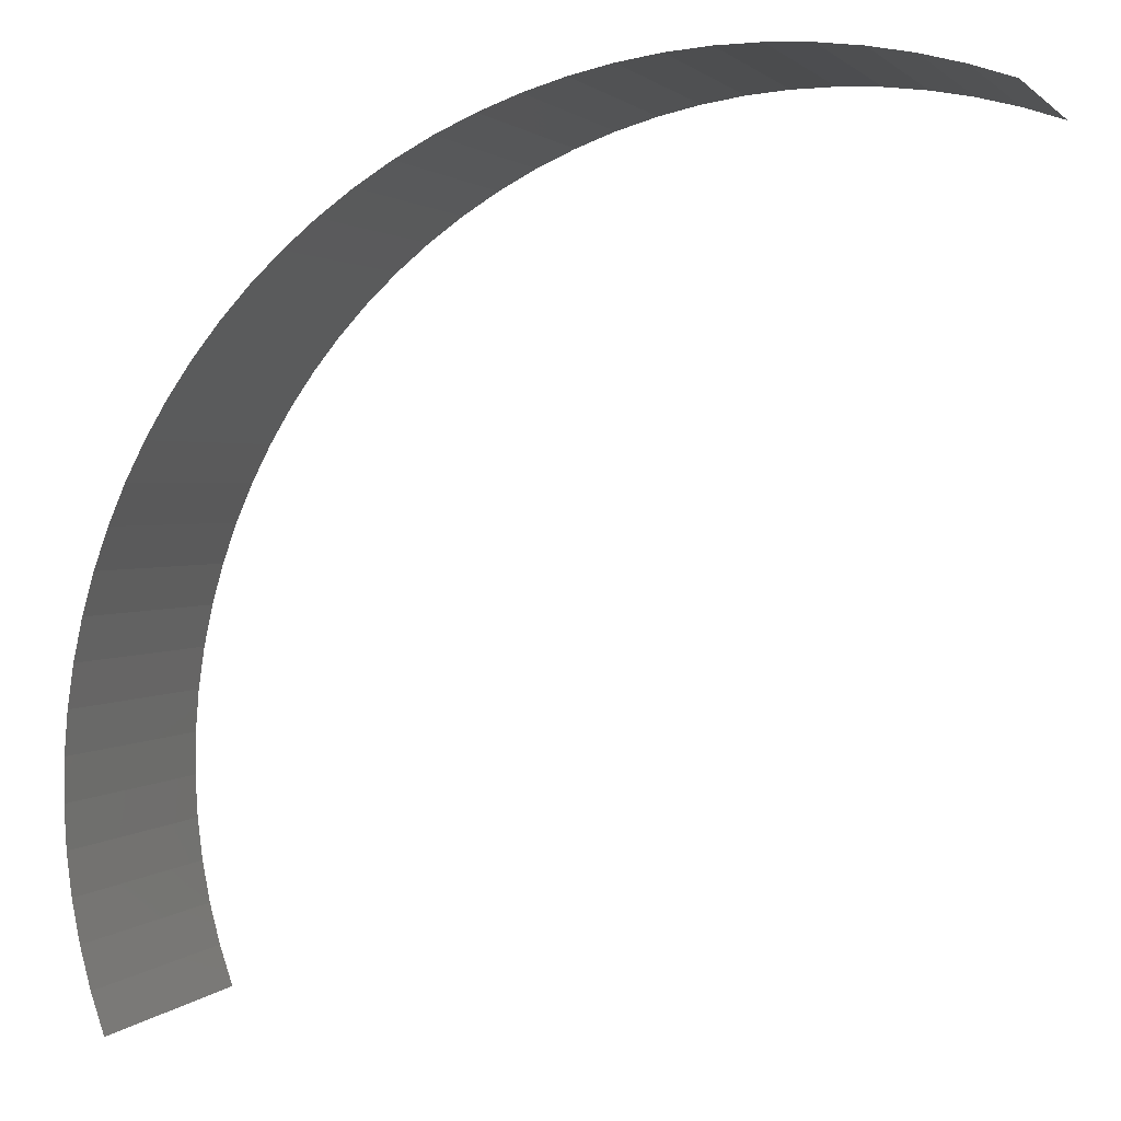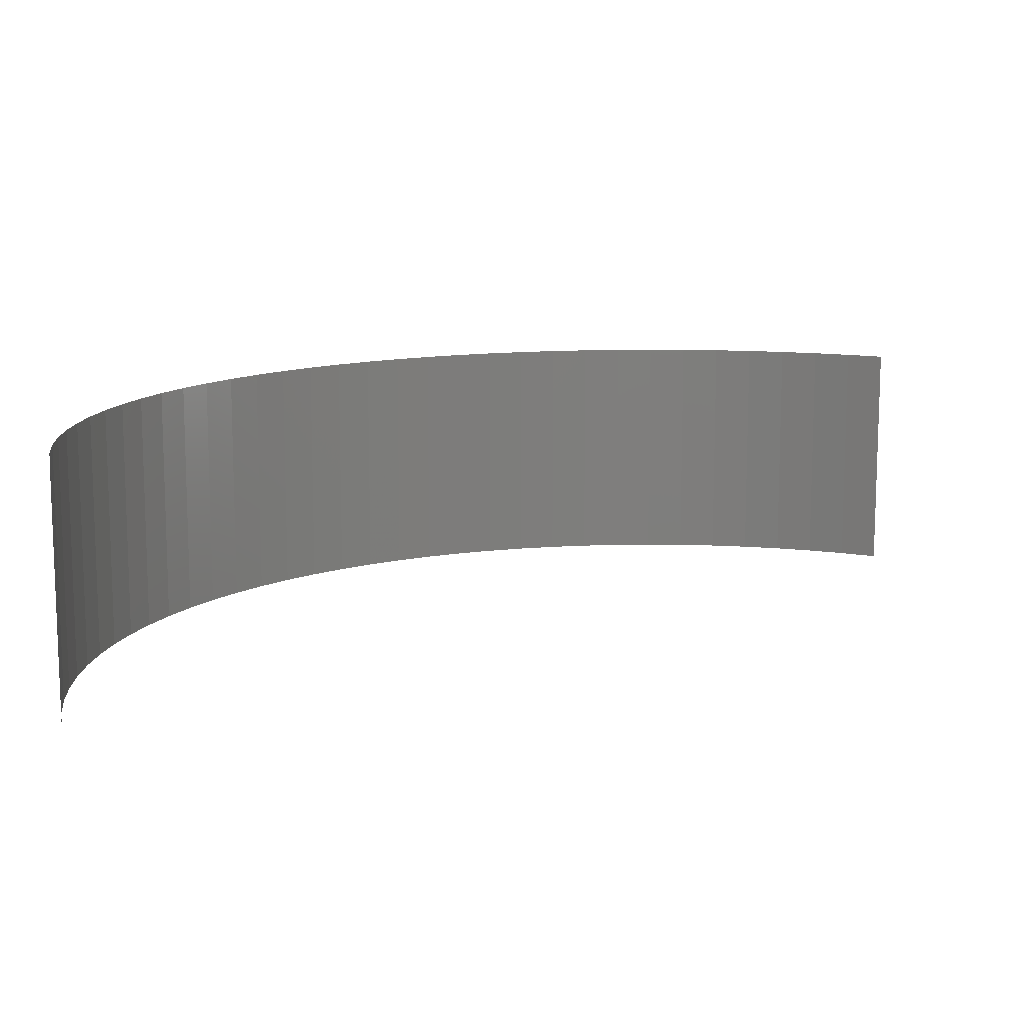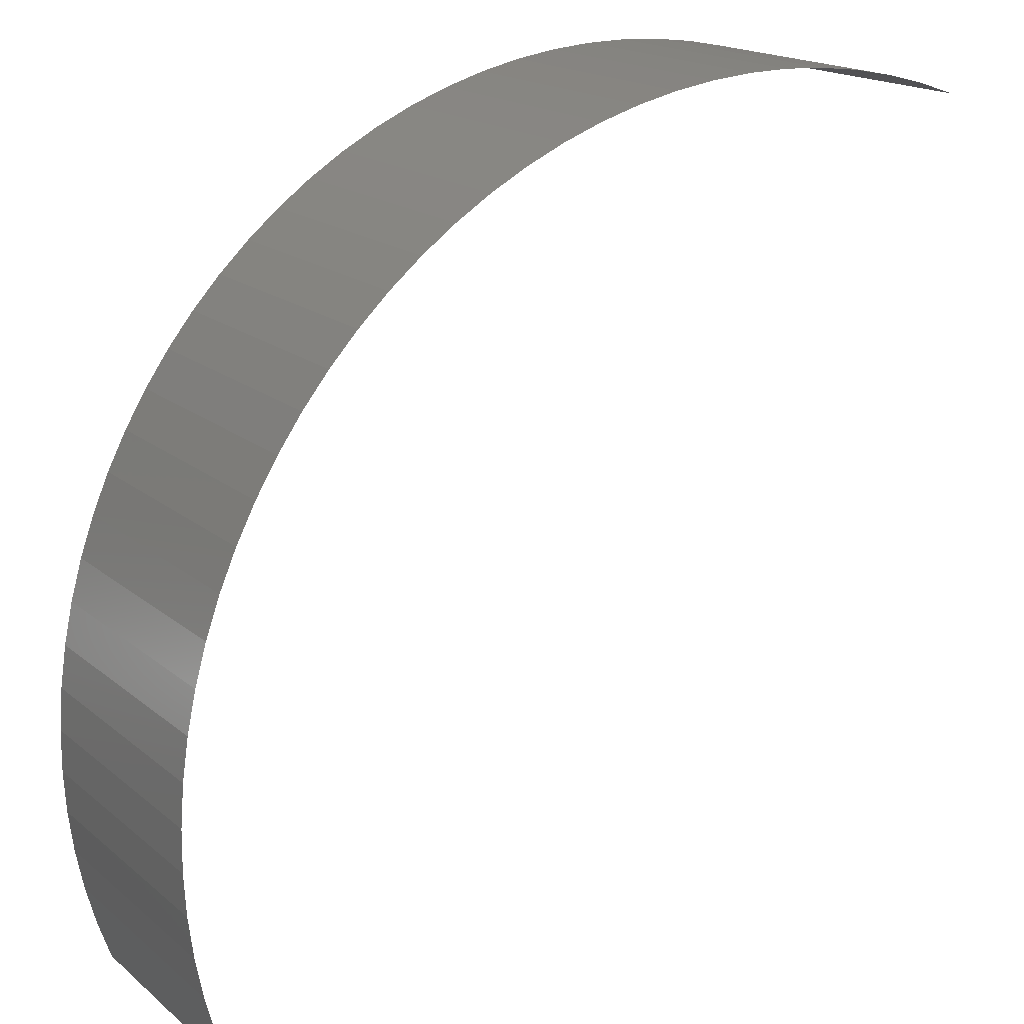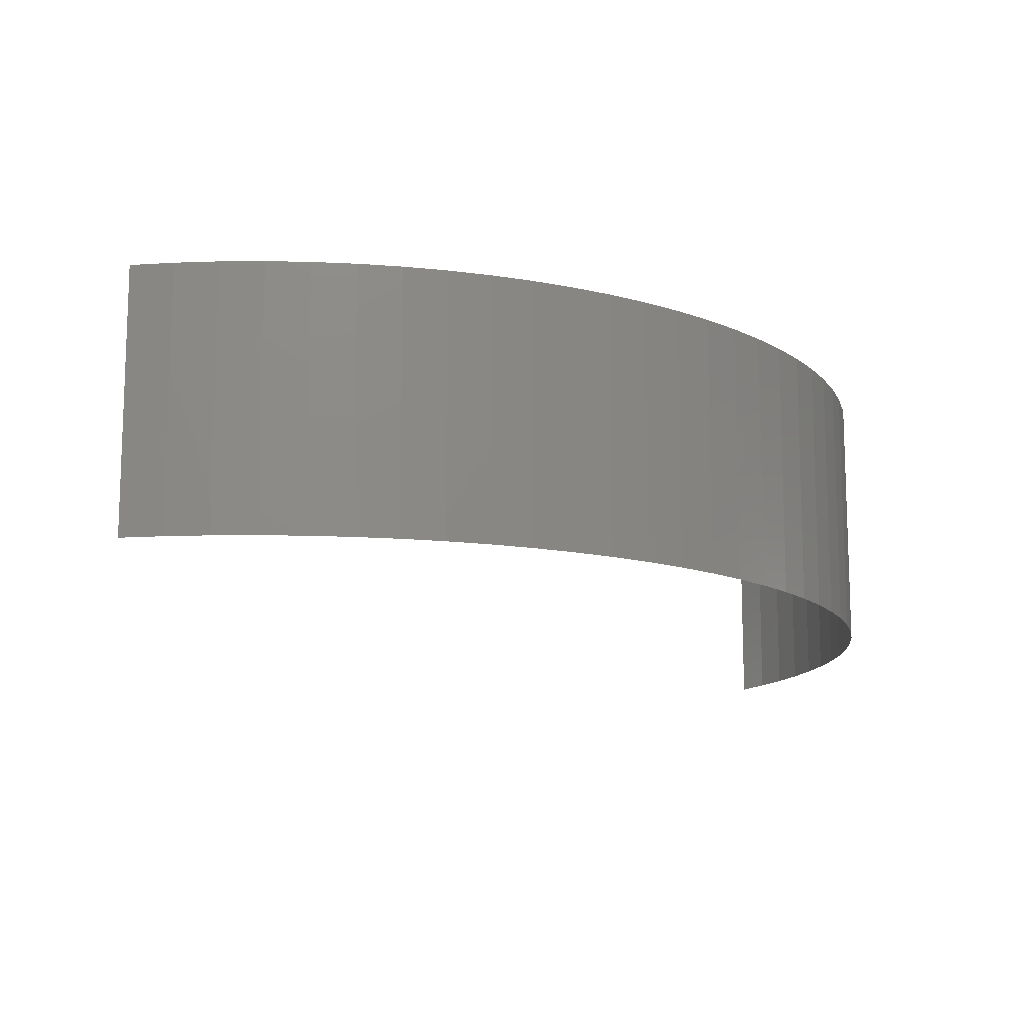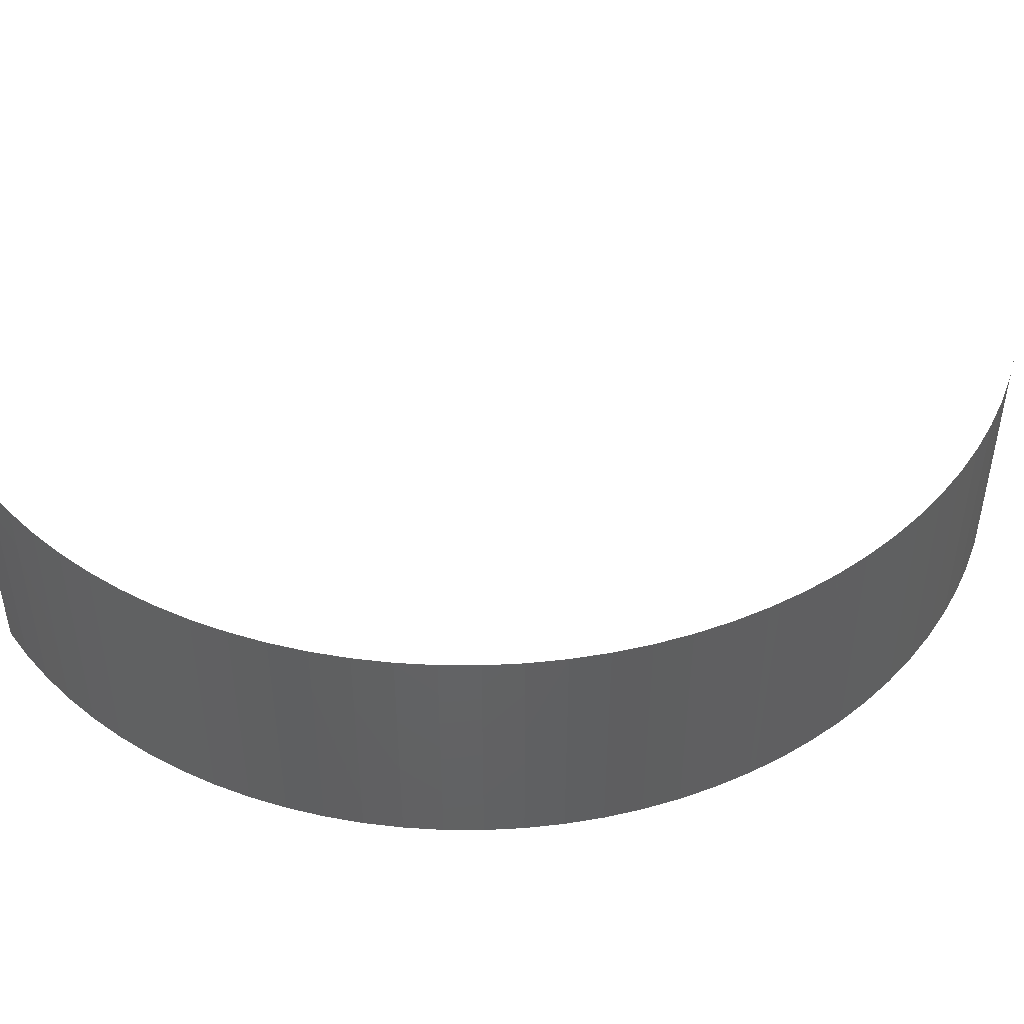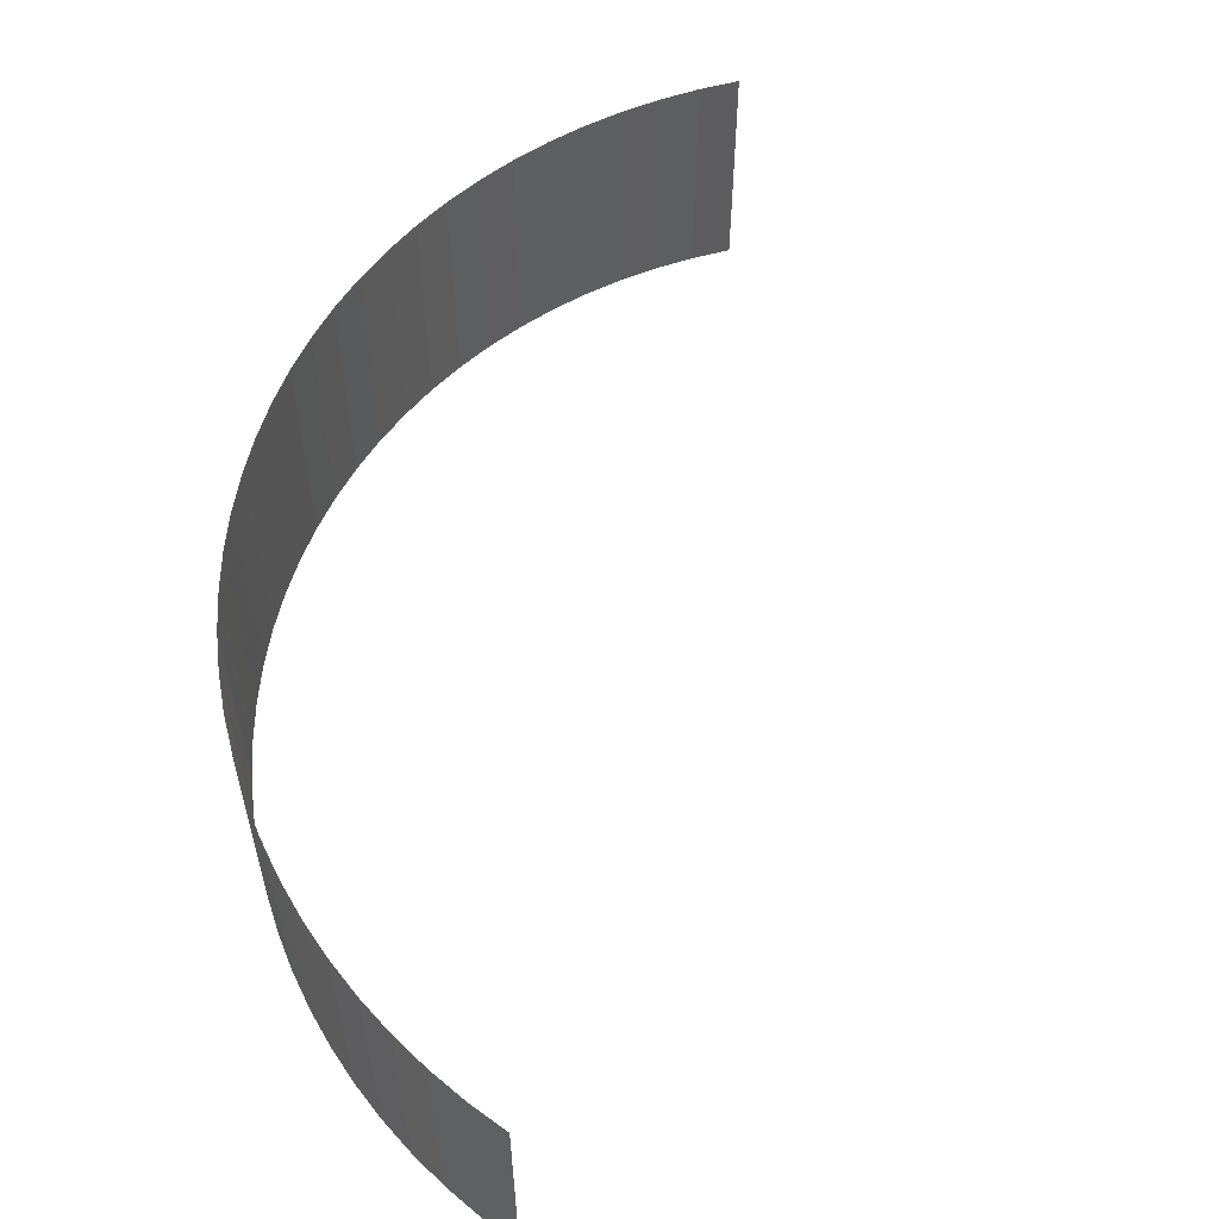
<metadata>
{"format":"stl","ext":"stl","renderer":"f3d","projection":"perspective","resolution":1024,"background":"white","views":[{"elev":1.6,"azim":19.1,"up":"+Y"},{"elev":11.9,"azim":6.3,"up":"+Z"},{"elev":18.0,"azim":-33.3,"up":"+Y"},{"elev":-13.1,"azim":170.2,"up":"+Z"},{"elev":44.2,"azim":-144.3,"up":"+Z"},{"elev":56.7,"azim":-34.5,"up":"+Z"}]}
</metadata>
<code>
# stl→obj: 70 verts, 68 faces
v -137.5 -131.6 -231.3
v -137.3 -132.1 -231.3
v -137.3 -132.1 -227.7
v -137.5 -131.6 -227.7
v -137.6 -131 -231.3
v -137.6 -131 -227.7
v -137.7 -130.4 -231.3
v -137.7 -130.4 -227.7
v -137.8 -129.9 -231.3
v -137.8 -129.9 -227.7
v -137.8 -129.3 -231.3
v -137.8 -129.3 -227.7
v -137.8 -128.7 -231.3
v -137.8 -128.7 -227.7
v -137.8 -128.1 -231.3
v -137.8 -128.1 -227.7
v -137.7 -127.5 -231.3
v -137.7 -127.5 -227.7
v -137.6 -126.9 -231.3
v -137.6 -126.9 -227.7
v -137.4 -126.4 -227.7
v -137.4 -126.4 -231.3
v -137.2 -125.8 -231.3
v -137.2 -125.8 -227.7
v -137 -125.3 -227.7
v -137 -125.3 -231.3
v -136.7 -124.8 -227.7
v -136.7 -124.8 -231.3
v -136.4 -124.3 -231.3
v -136.4 -124.3 -227.7
v -136 -123.8 -227.7
v -136 -123.8 -231.3
v -135.7 -123.3 -227.7
v -135.7 -123.3 -231.3
v -135.3 -122.9 -231.3
v -135.3 -122.9 -227.7
v -134.8 -122.5 -231.3
v -134.8 -122.5 -227.7
v -134.4 -122.1 -231.3
v -134.4 -122.1 -227.7
v -133.9 -121.8 -227.7
v -133.9 -121.8 -231.3
v -133.4 -121.5 -231.3
v -133.4 -121.5 -227.7
v -132.9 -121.2 -227.7
v -132.9 -121.2 -231.3
v -132.4 -121 -227.7
v -132.4 -121 -231.3
v -131.8 -120.8 -231.3
v -131.8 -120.8 -227.7
v -131.2 -120.6 -227.7
v -131.2 -120.6 -231.3
v -130.7 -120.5 -227.7
v -130.7 -120.5 -231.3
v -130.1 -120.4 -231.3
v -130.1 -120.4 -227.7
v -129.5 -120.4 -227.7
v -129.5 -120.4 -231.3
v -128.9 -120.4 -231.3
v -128.9 -120.4 -227.7
v -128.3 -120.4 -231.3
v -128.3 -120.4 -227.7
v -127.7 -120.5 -231.3
v -127.7 -120.5 -227.7
v -127.2 -120.6 -227.7
v -127.2 -120.6 -231.3
v -126.6 -120.7 -227.7
v -126.6 -120.7 -231.3
v -126.1 -120.9 -231.3
v -126.1 -120.9 -227.7
f 1 2 3
f 1 3 4
f 5 4 6
f 5 1 4
f 7 6 8
f 7 5 6
f 9 8 10
f 9 7 8
f 11 10 12
f 11 9 10
f 13 12 14
f 13 11 12
f 15 13 14
f 15 14 16
f 17 15 16
f 17 16 18
f 19 17 18
f 19 20 21
f 19 18 20
f 22 19 21
f 23 22 21
f 23 24 25
f 23 21 24
f 26 23 25
f 26 25 27
f 28 26 27
f 29 28 27
f 29 30 31
f 29 27 30
f 32 29 31
f 32 31 33
f 34 32 33
f 35 34 33
f 35 33 36
f 37 35 36
f 37 36 38
f 39 40 41
f 39 38 40
f 39 37 38
f 42 39 41
f 43 44 45
f 43 41 44
f 43 42 41
f 46 45 47
f 46 43 45
f 48 46 47
f 49 50 51
f 49 47 50
f 49 48 47
f 52 51 53
f 52 49 51
f 54 52 53
f 55 56 57
f 55 53 56
f 55 54 53
f 58 55 57
f 59 57 60
f 59 58 57
f 61 60 62
f 61 59 60
f 63 64 65
f 63 62 64
f 63 61 62
f 66 65 67
f 66 63 65
f 68 66 67
f 69 68 67
f 69 67 70

</code>
